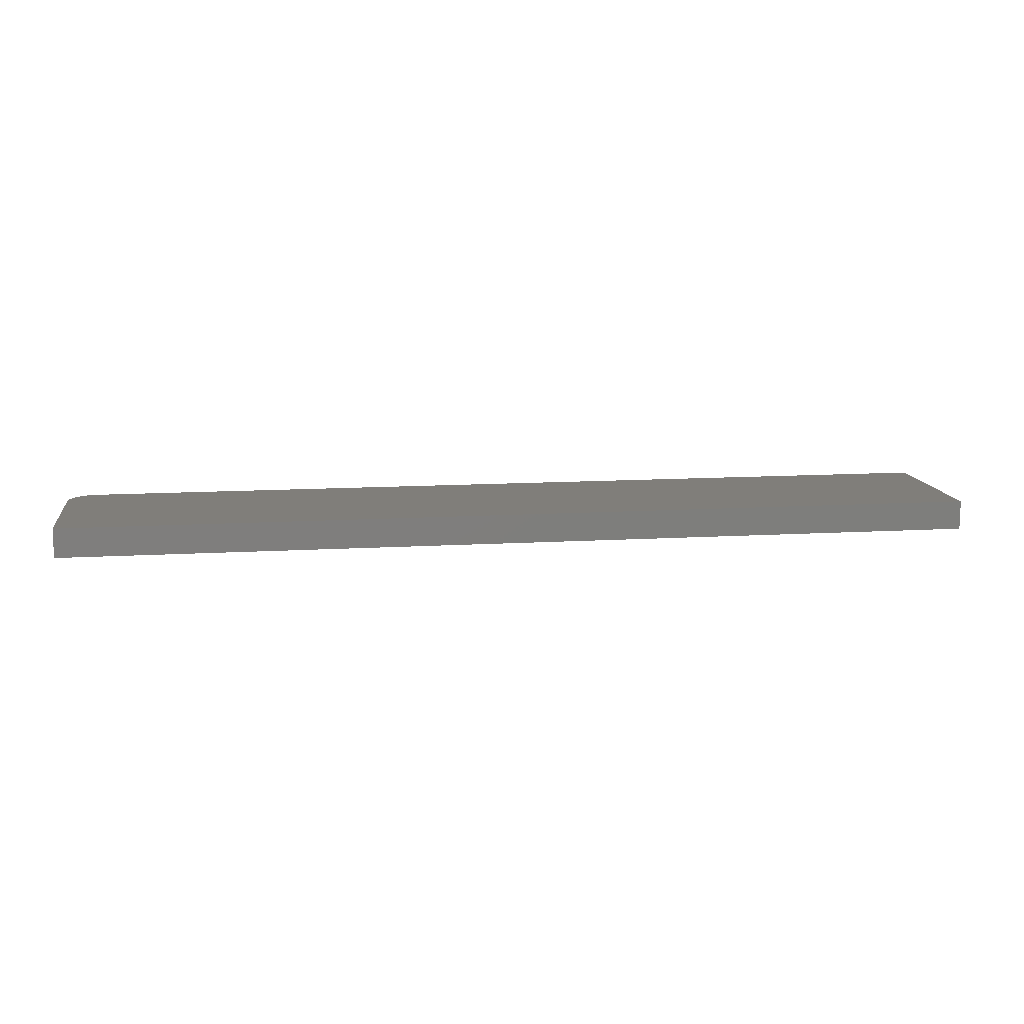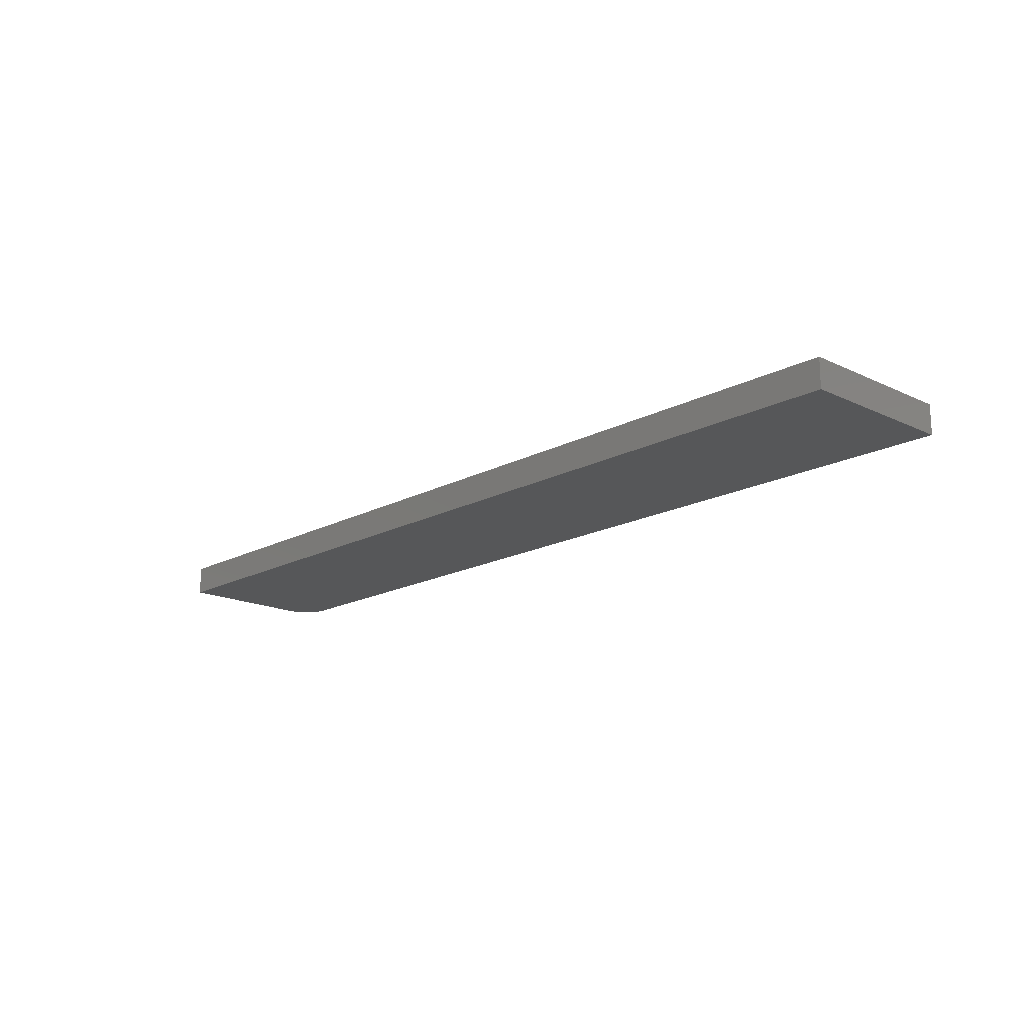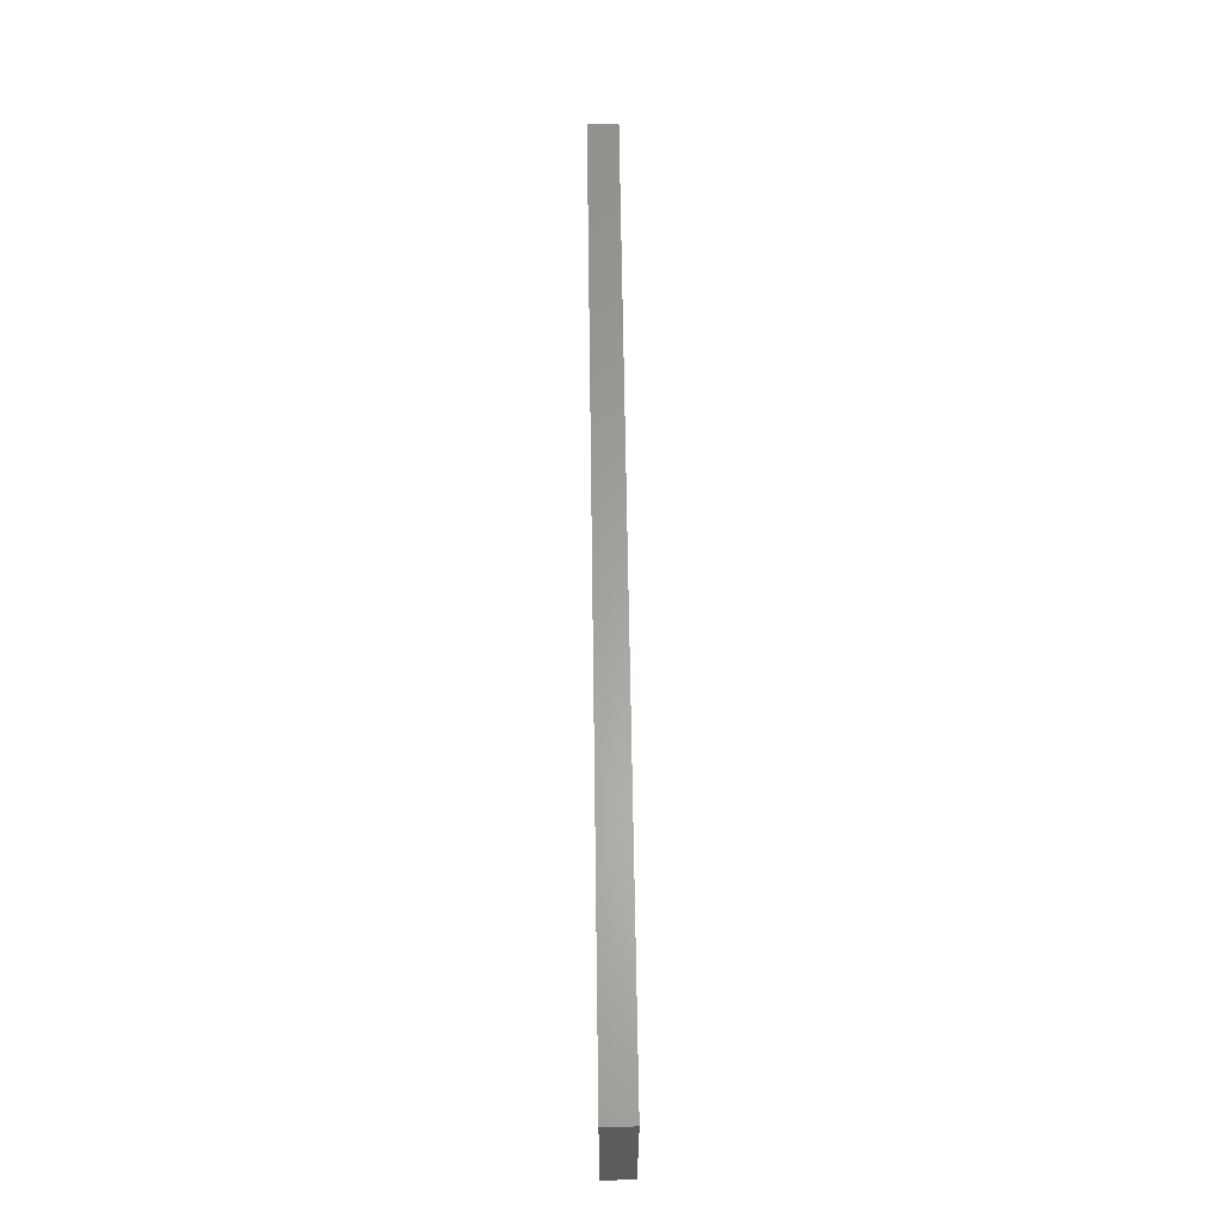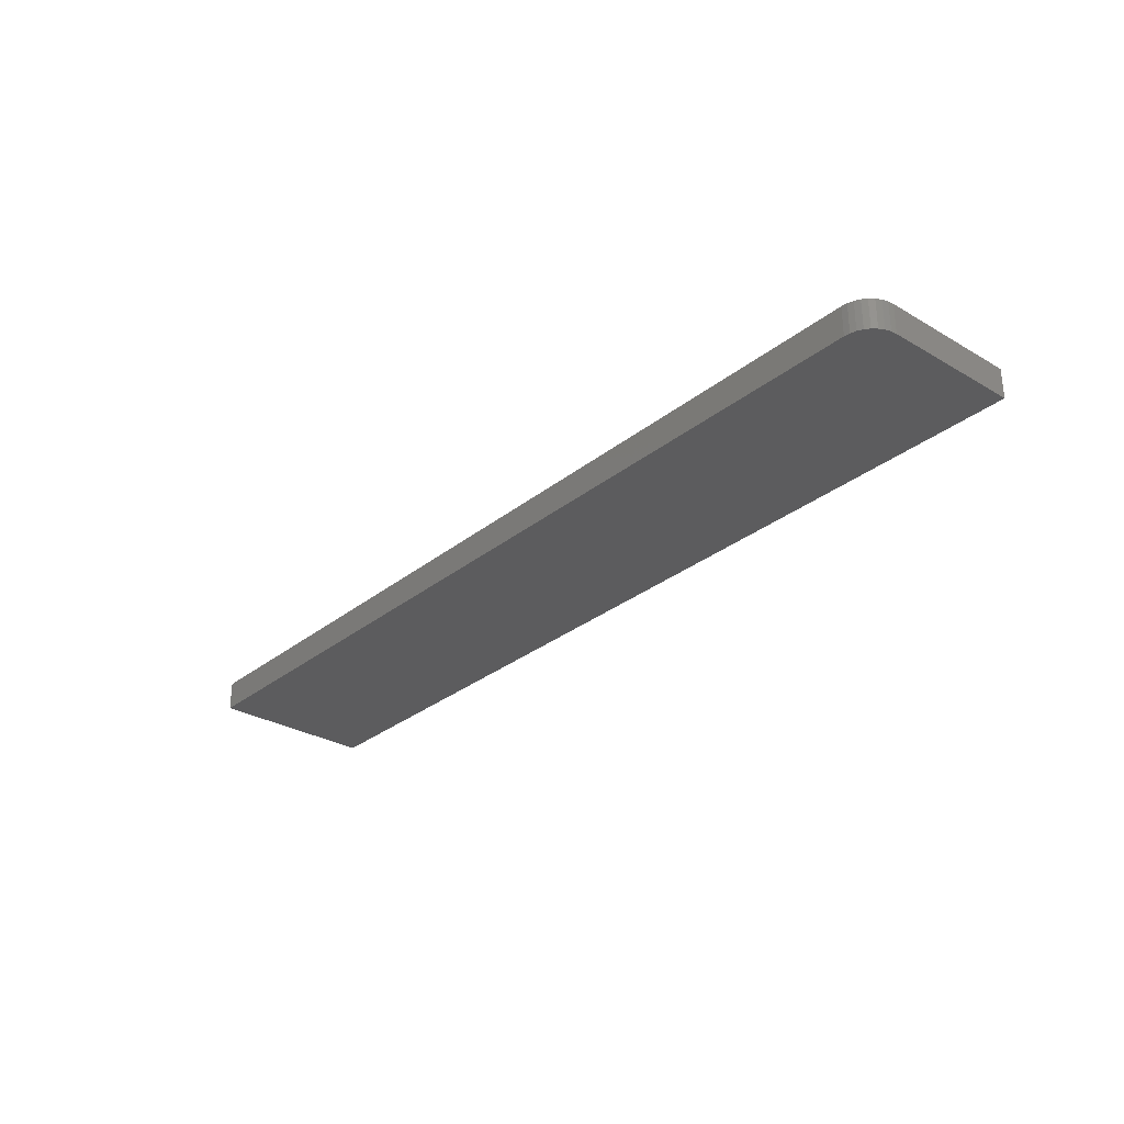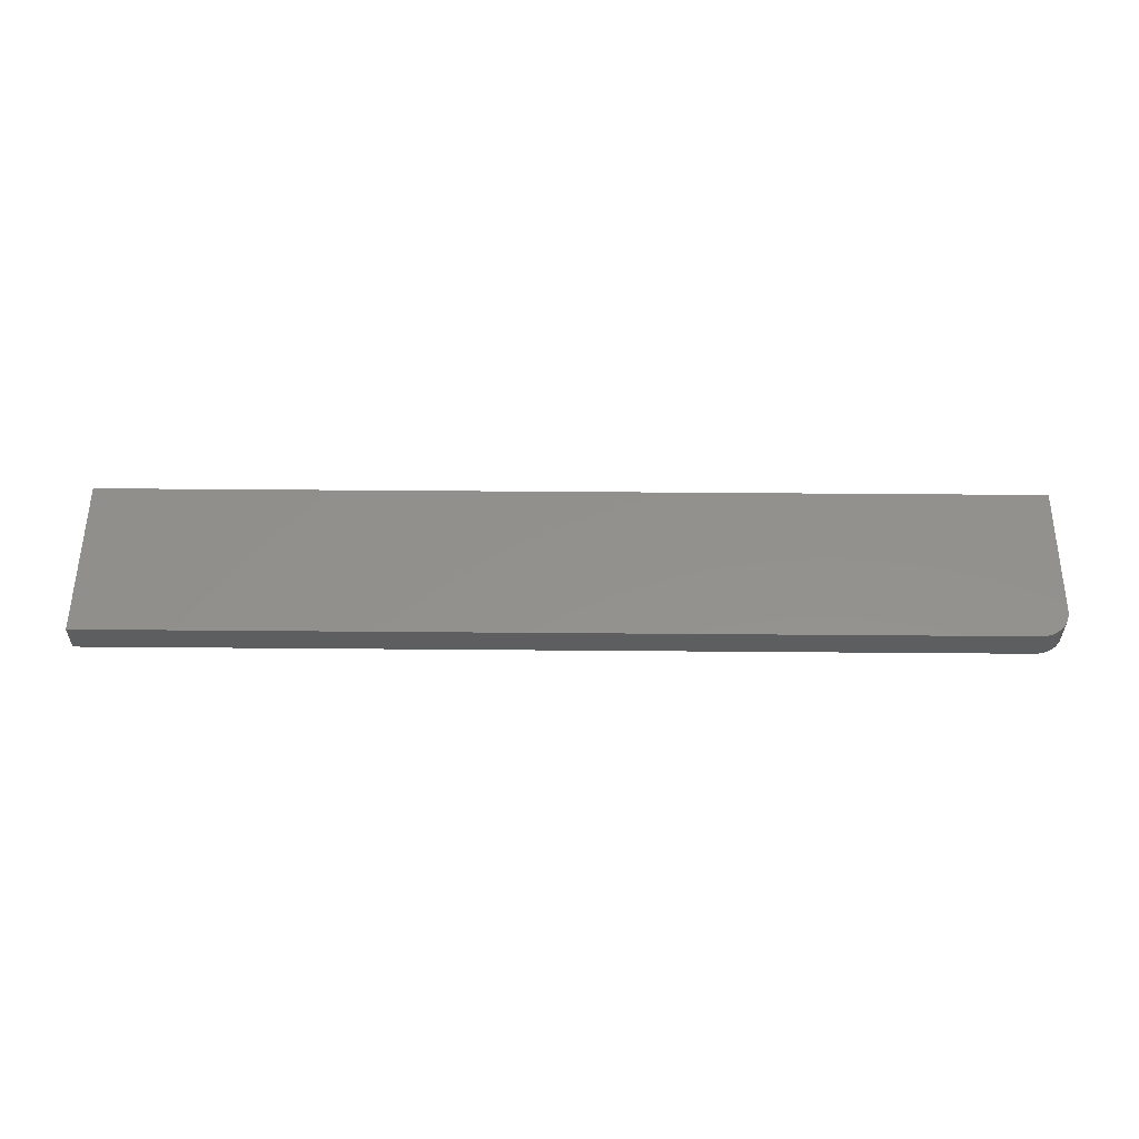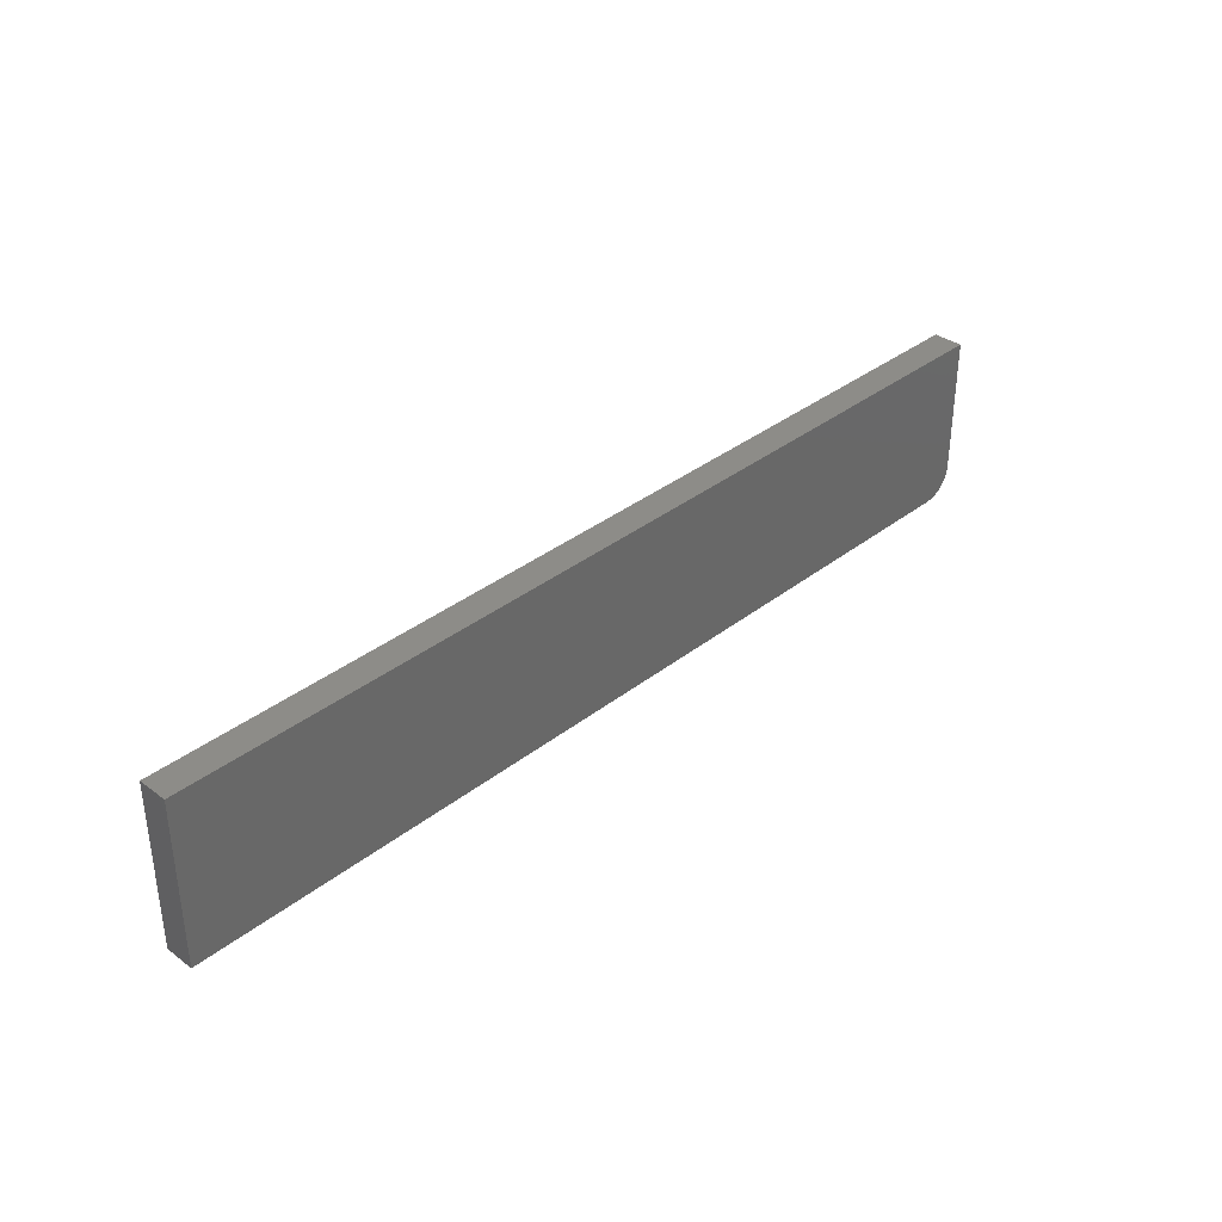
<metadata>
{"format":"stl","ext":"stl","renderer":"f3d","projection":"perspective","resolution":1024,"background":"white","views":[{"elev":12.0,"azim":171.8,"up":"+Z"},{"elev":-17.3,"azim":-133.4,"up":"+Z"},{"elev":62.0,"azim":-90.8,"up":"+Y"},{"elev":-29.7,"azim":49.3,"up":"+Z"},{"elev":54.7,"azim":0.5,"up":"+Z"},{"elev":35.4,"azim":-45.9,"up":"+Y"}]}
</metadata>
<code>
# stl→obj: 24 verts, 44 faces
v 0.75 -0.03906 -0.01562
v 0.75 0.07031 -0.01562
v 0.75 -0.03906 0.008141
v 0.75 0.07031 0.008141
v -1.443e-18 -0.0625 0.008141
v 0 -0.0625 -0.01562
v 0.7266 -0.0625 0.008141
v 0.7266 -0.0625 -0.01562
v 0.7482 -0.04803 0.008141
v 0.7495 -0.04363 0.008141
v -1.443e-18 0.07031 0.008141
v 0.7311 -0.06205 0.008141
v 0.7355 -0.06072 0.008141
v 0.7396 -0.05855 0.008141
v 0.7431 -0.05564 0.008141
v 0.7461 -0.05208 0.008141
v 0.7495 -0.04363 -0.01562
v 0.7482 -0.04803 -0.01562
v 0.7461 -0.05208 -0.01562
v 0.7431 -0.05564 -0.01562
v 0.7396 -0.05855 -0.01562
v 0.7355 -0.06072 -0.01562
v 0.7311 -0.06205 -0.01562
v 4.938e-34 0.07031 -0.01562
f 1 2 3
f 3 2 4
f 5 6 7
f 7 6 8
f 3 9 10
f 4 11 5
f 4 5 7
f 4 7 12
f 4 12 13
f 4 13 14
f 4 14 15
f 4 15 16
f 4 16 9
f 4 9 3
f 1 17 18
f 2 1 18
f 2 18 19
f 2 19 20
f 2 20 21
f 2 21 22
f 2 22 23
f 2 23 8
f 2 8 6
f 2 6 24
f 7 8 12
f 12 8 23
f 12 23 13
f 13 23 22
f 13 22 14
f 14 22 21
f 14 21 15
f 15 21 20
f 15 20 16
f 16 20 19
f 16 19 9
f 9 19 18
f 9 18 10
f 10 18 17
f 10 17 3
f 3 17 1
f 6 5 24
f 24 5 11
f 24 11 2
f 2 11 4

</code>
